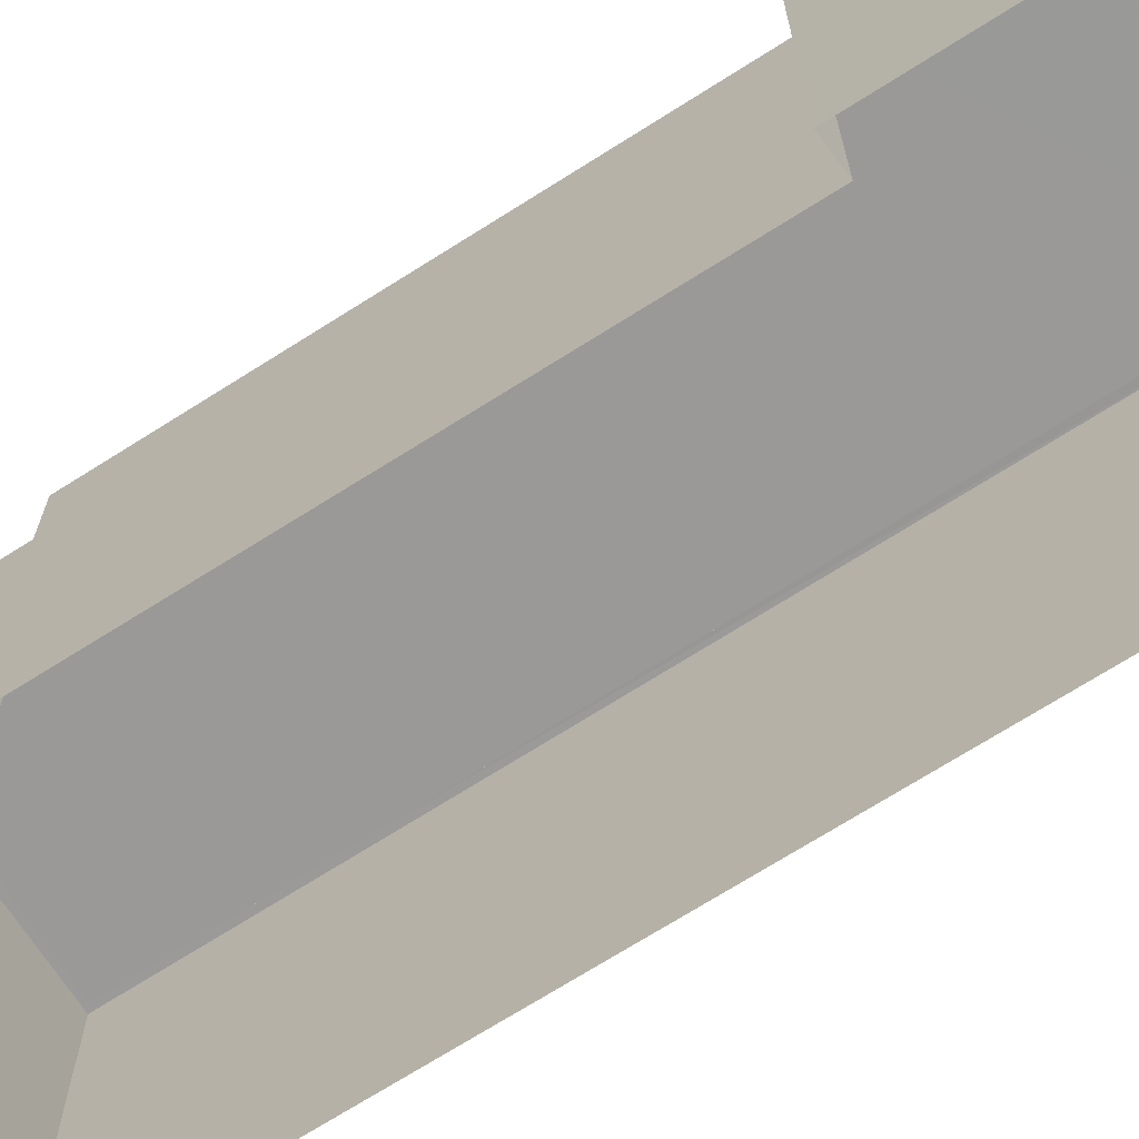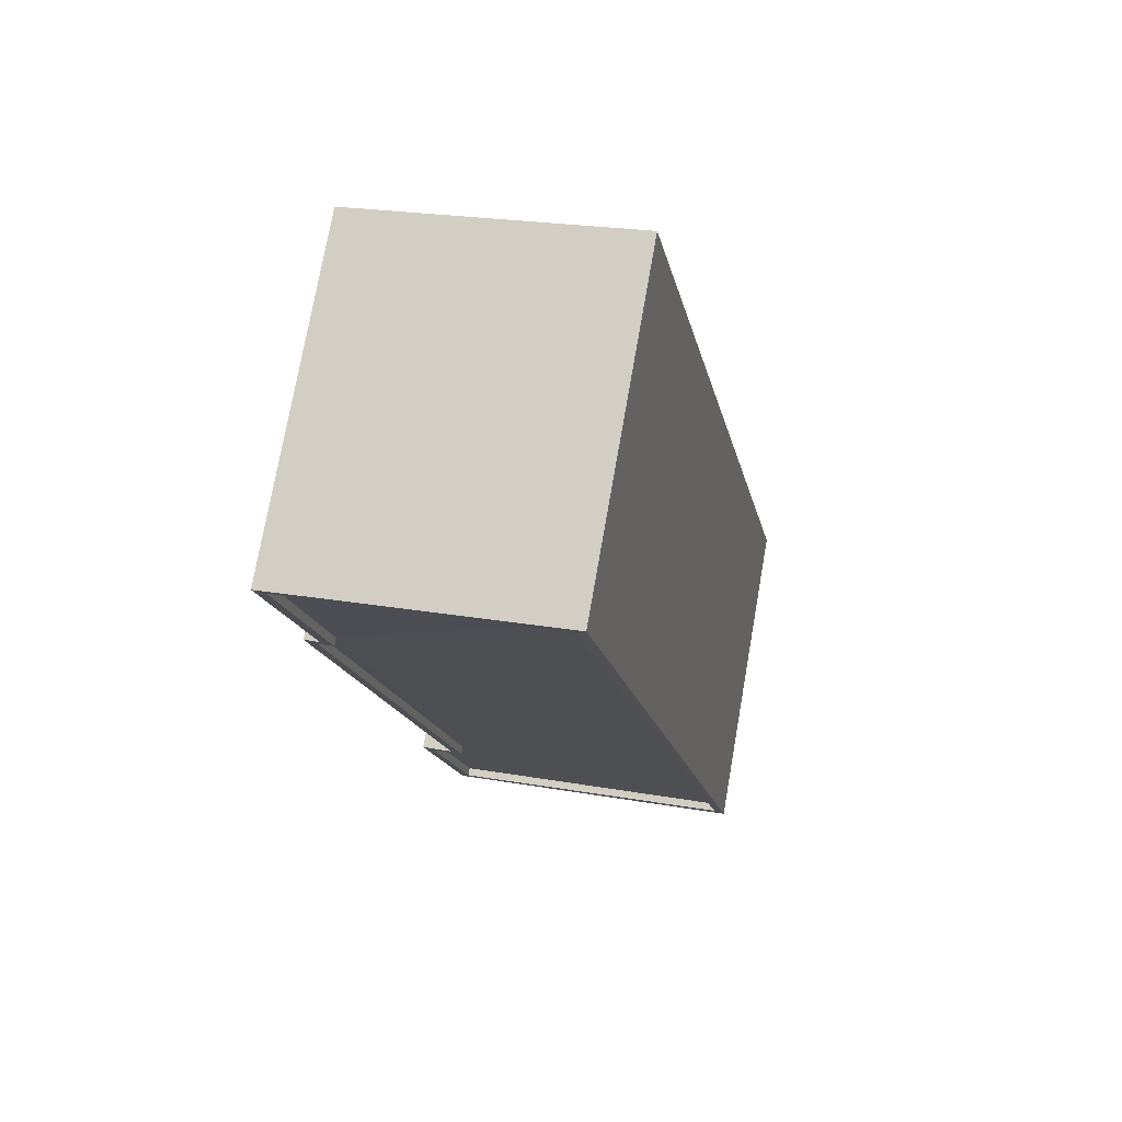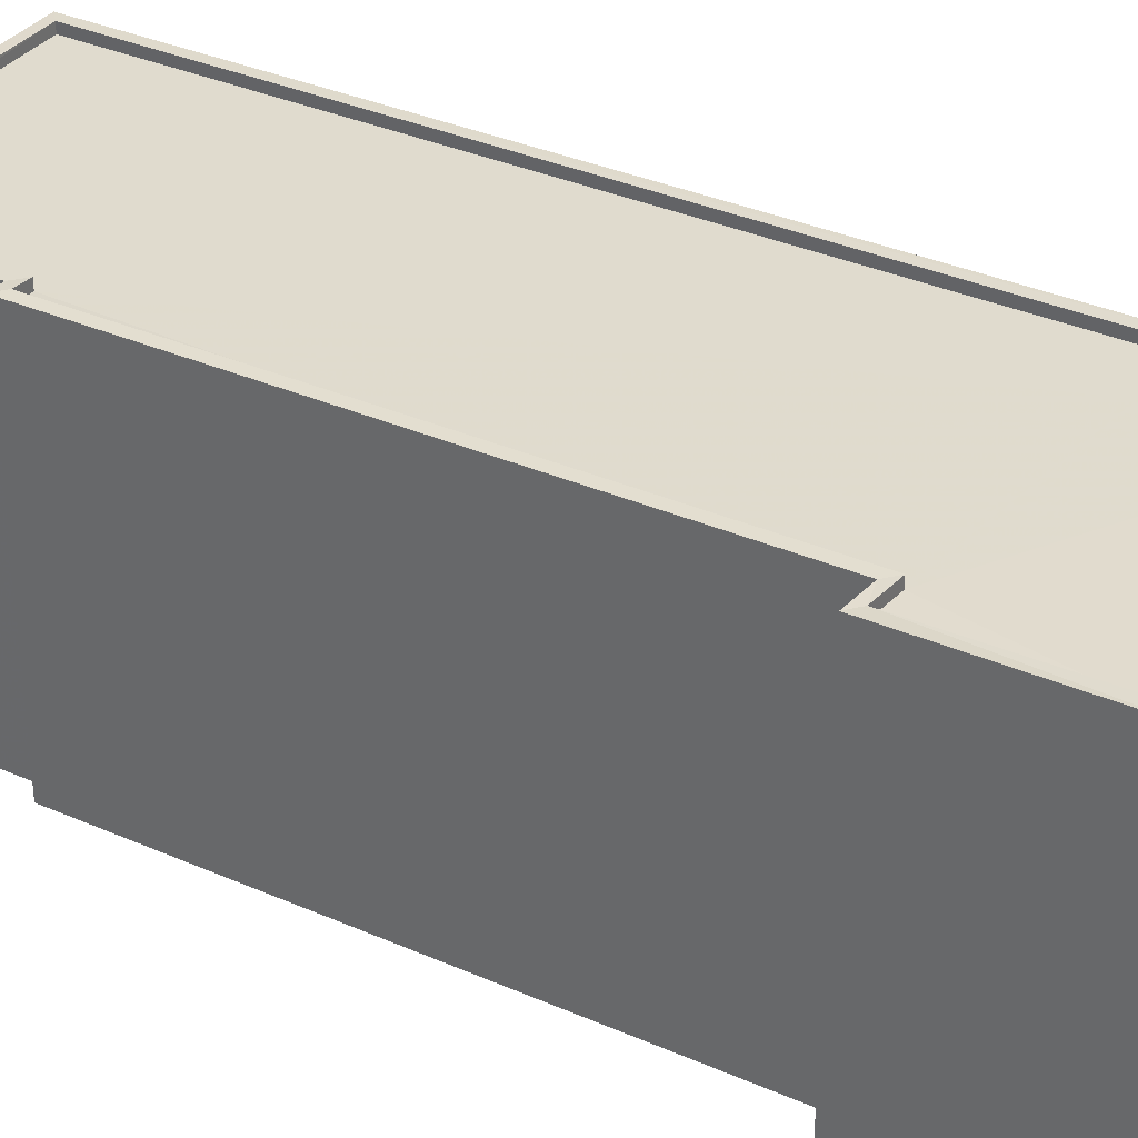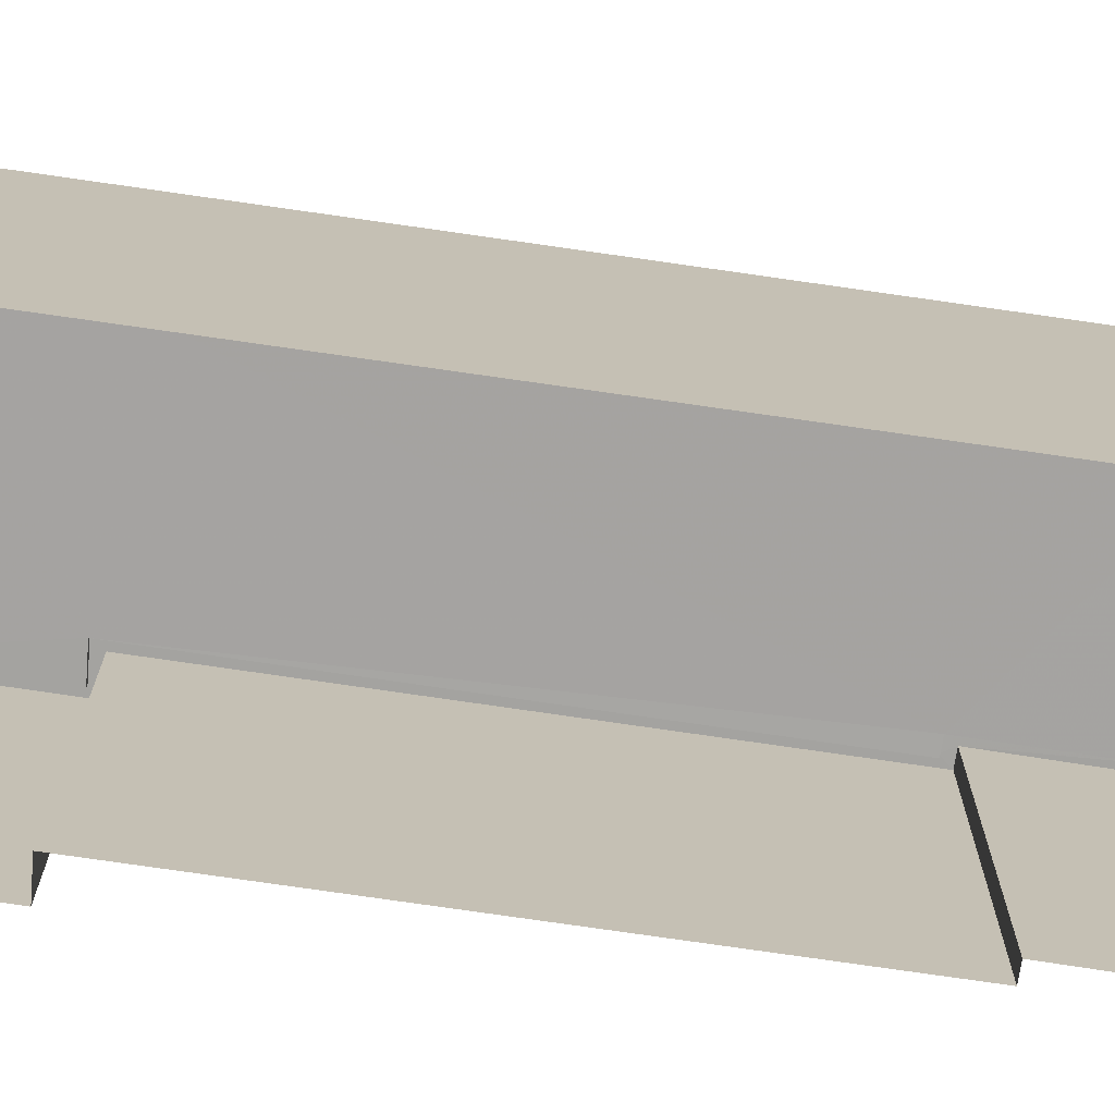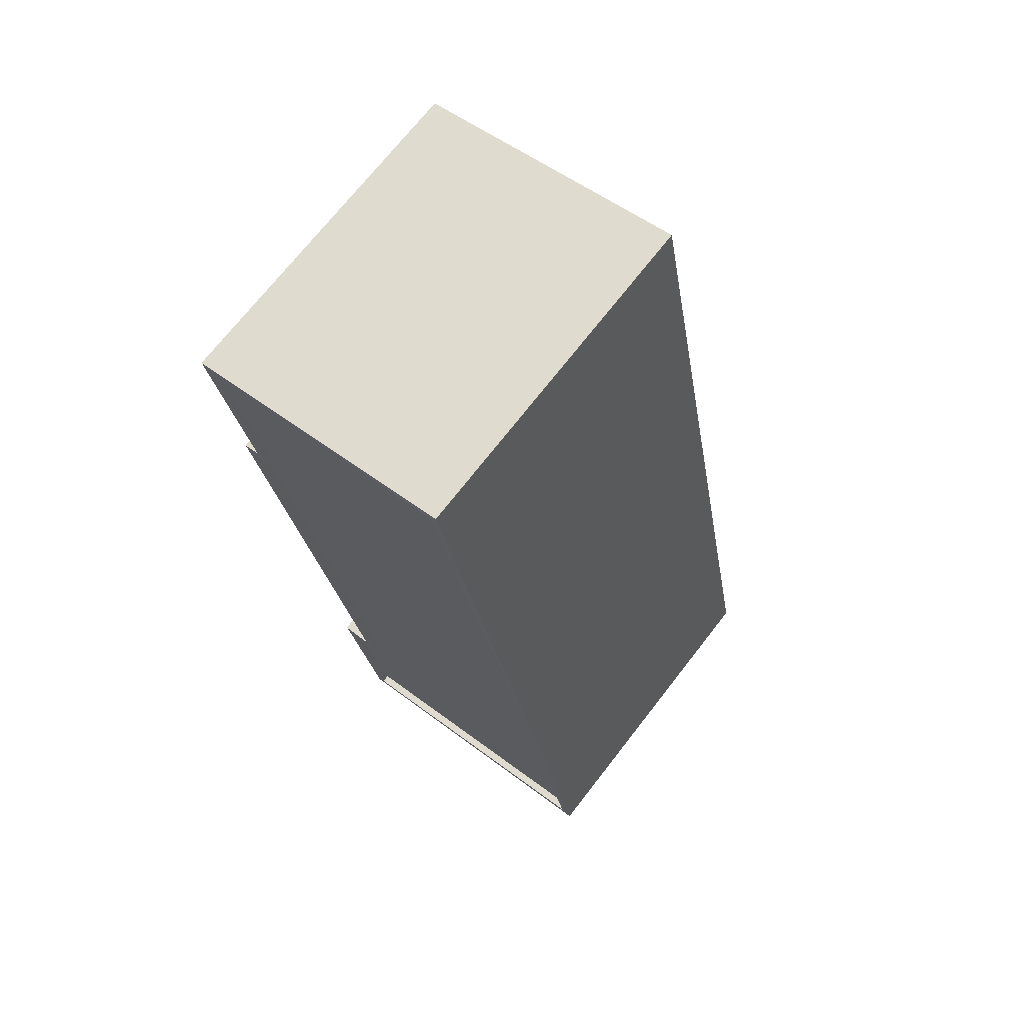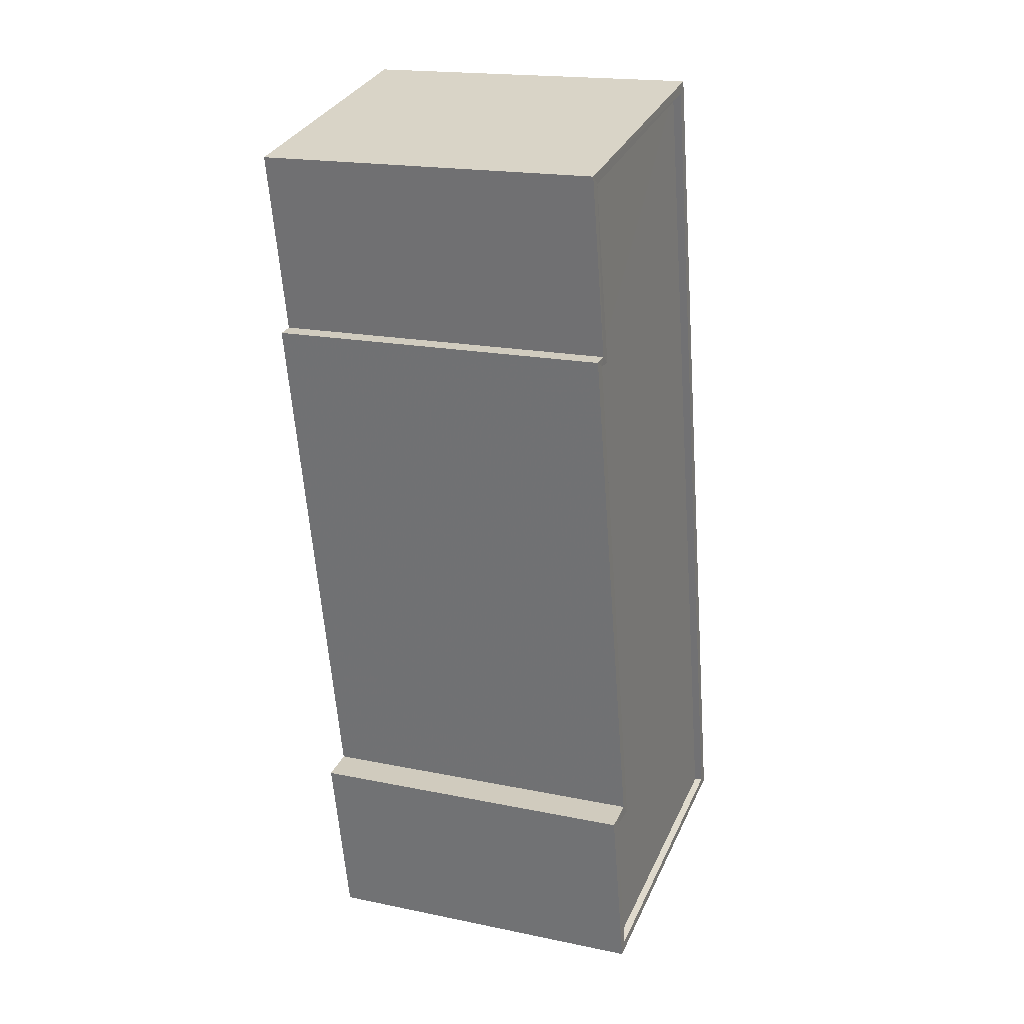
<metadata>
{"format":"obj","ext":"obj","renderer":"f3d","projection":"perspective","resolution":1024,"background":"white","views":[{"elev":-68.9,"azim":-45.8,"up":"+Z"},{"elev":75.9,"azim":10.0,"up":"+Y"},{"elev":33.5,"azim":-47.3,"up":"+Z"},{"elev":-73.1,"azim":93.1,"up":"+Z"},{"elev":71.5,"azim":37.9,"up":"+Y"},{"elev":18.7,"azim":-68.2,"up":"+Y"}]}
</metadata>
<code>
v 1.249e+05 7.857e+05 16.41
v 1.249e+05 7.857e+05 16.42
v 1.249e+05 7.857e+05 16.42
v 1.249e+05 7.857e+05 16.42
v 1.249e+05 7.857e+05 16.42
v 1.249e+05 7.857e+05 16.42
v 1.249e+05 7.857e+05 16.42
v 1.249e+05 7.857e+05 16.42
v 1.249e+05 7.857e+05 26.46
v 1.249e+05 7.857e+05 26.46
v 1.249e+05 7.857e+05 26.46
v 1.249e+05 7.857e+05 26.46
v 1.249e+05 7.857e+05 26.46
v 1.249e+05 7.857e+05 26.46
v 1.249e+05 7.857e+05 26.46
v 1.249e+05 7.857e+05 26.46
v 1.249e+05 7.857e+05 26.71
v 1.249e+05 7.857e+05 26.71
v 1.249e+05 7.857e+05 26.71
v 1.249e+05 7.857e+05 26.71
v 1.249e+05 7.857e+05 26.71
v 1.249e+05 7.857e+05 26.71
v 1.249e+05 7.857e+05 26.71
v 1.249e+05 7.857e+05 26.71
v 1.249e+05 7.857e+05 26.71
v 1.249e+05 7.857e+05 26.71
v 1.249e+05 7.857e+05 26.71
v 1.249e+05 7.857e+05 26.71
v 1.249e+05 7.857e+05 26.71
v 1.249e+05 7.857e+05 26.71
v 1.249e+05 7.857e+05 26.71
v 1.249e+05 7.857e+05 26.71
f 1 2 3
f 4 3 5
f 1 6 2
f 4 5 7
f 5 2 8
f 3 2 5
f 9 10 11
f 10 12 11
f 13 11 14
f 14 12 15
f 14 15 16
f 11 12 14
f 17 18 19
f 20 21 19
f 20 19 22
f 23 24 25
f 17 23 18
f 25 24 26
f 27 25 26
f 18 23 28
f 19 18 22
f 28 23 25
f 20 29 21
f 30 27 31
f 29 30 31
f 26 31 27
f 21 29 32
f 31 32 29
f 32 12 10
f 21 32 10
f 19 10 9
f 19 21 10
f 17 9 11
f 17 19 9
f 23 11 13
f 23 17 11
f 24 13 14
f 24 23 13
f 26 14 16
f 26 24 14
f 31 16 15
f 31 26 16
f 31 15 12
f 32 31 12
f 22 6 1
f 20 22 1
f 18 2 6
f 22 18 6
f 28 8 2
f 18 28 2
f 25 5 8
f 28 25 8
f 27 7 5
f 25 27 5
f 30 4 7
f 27 30 7
f 30 3 4
f 30 29 3
f 29 1 3
f 29 20 1

</code>
